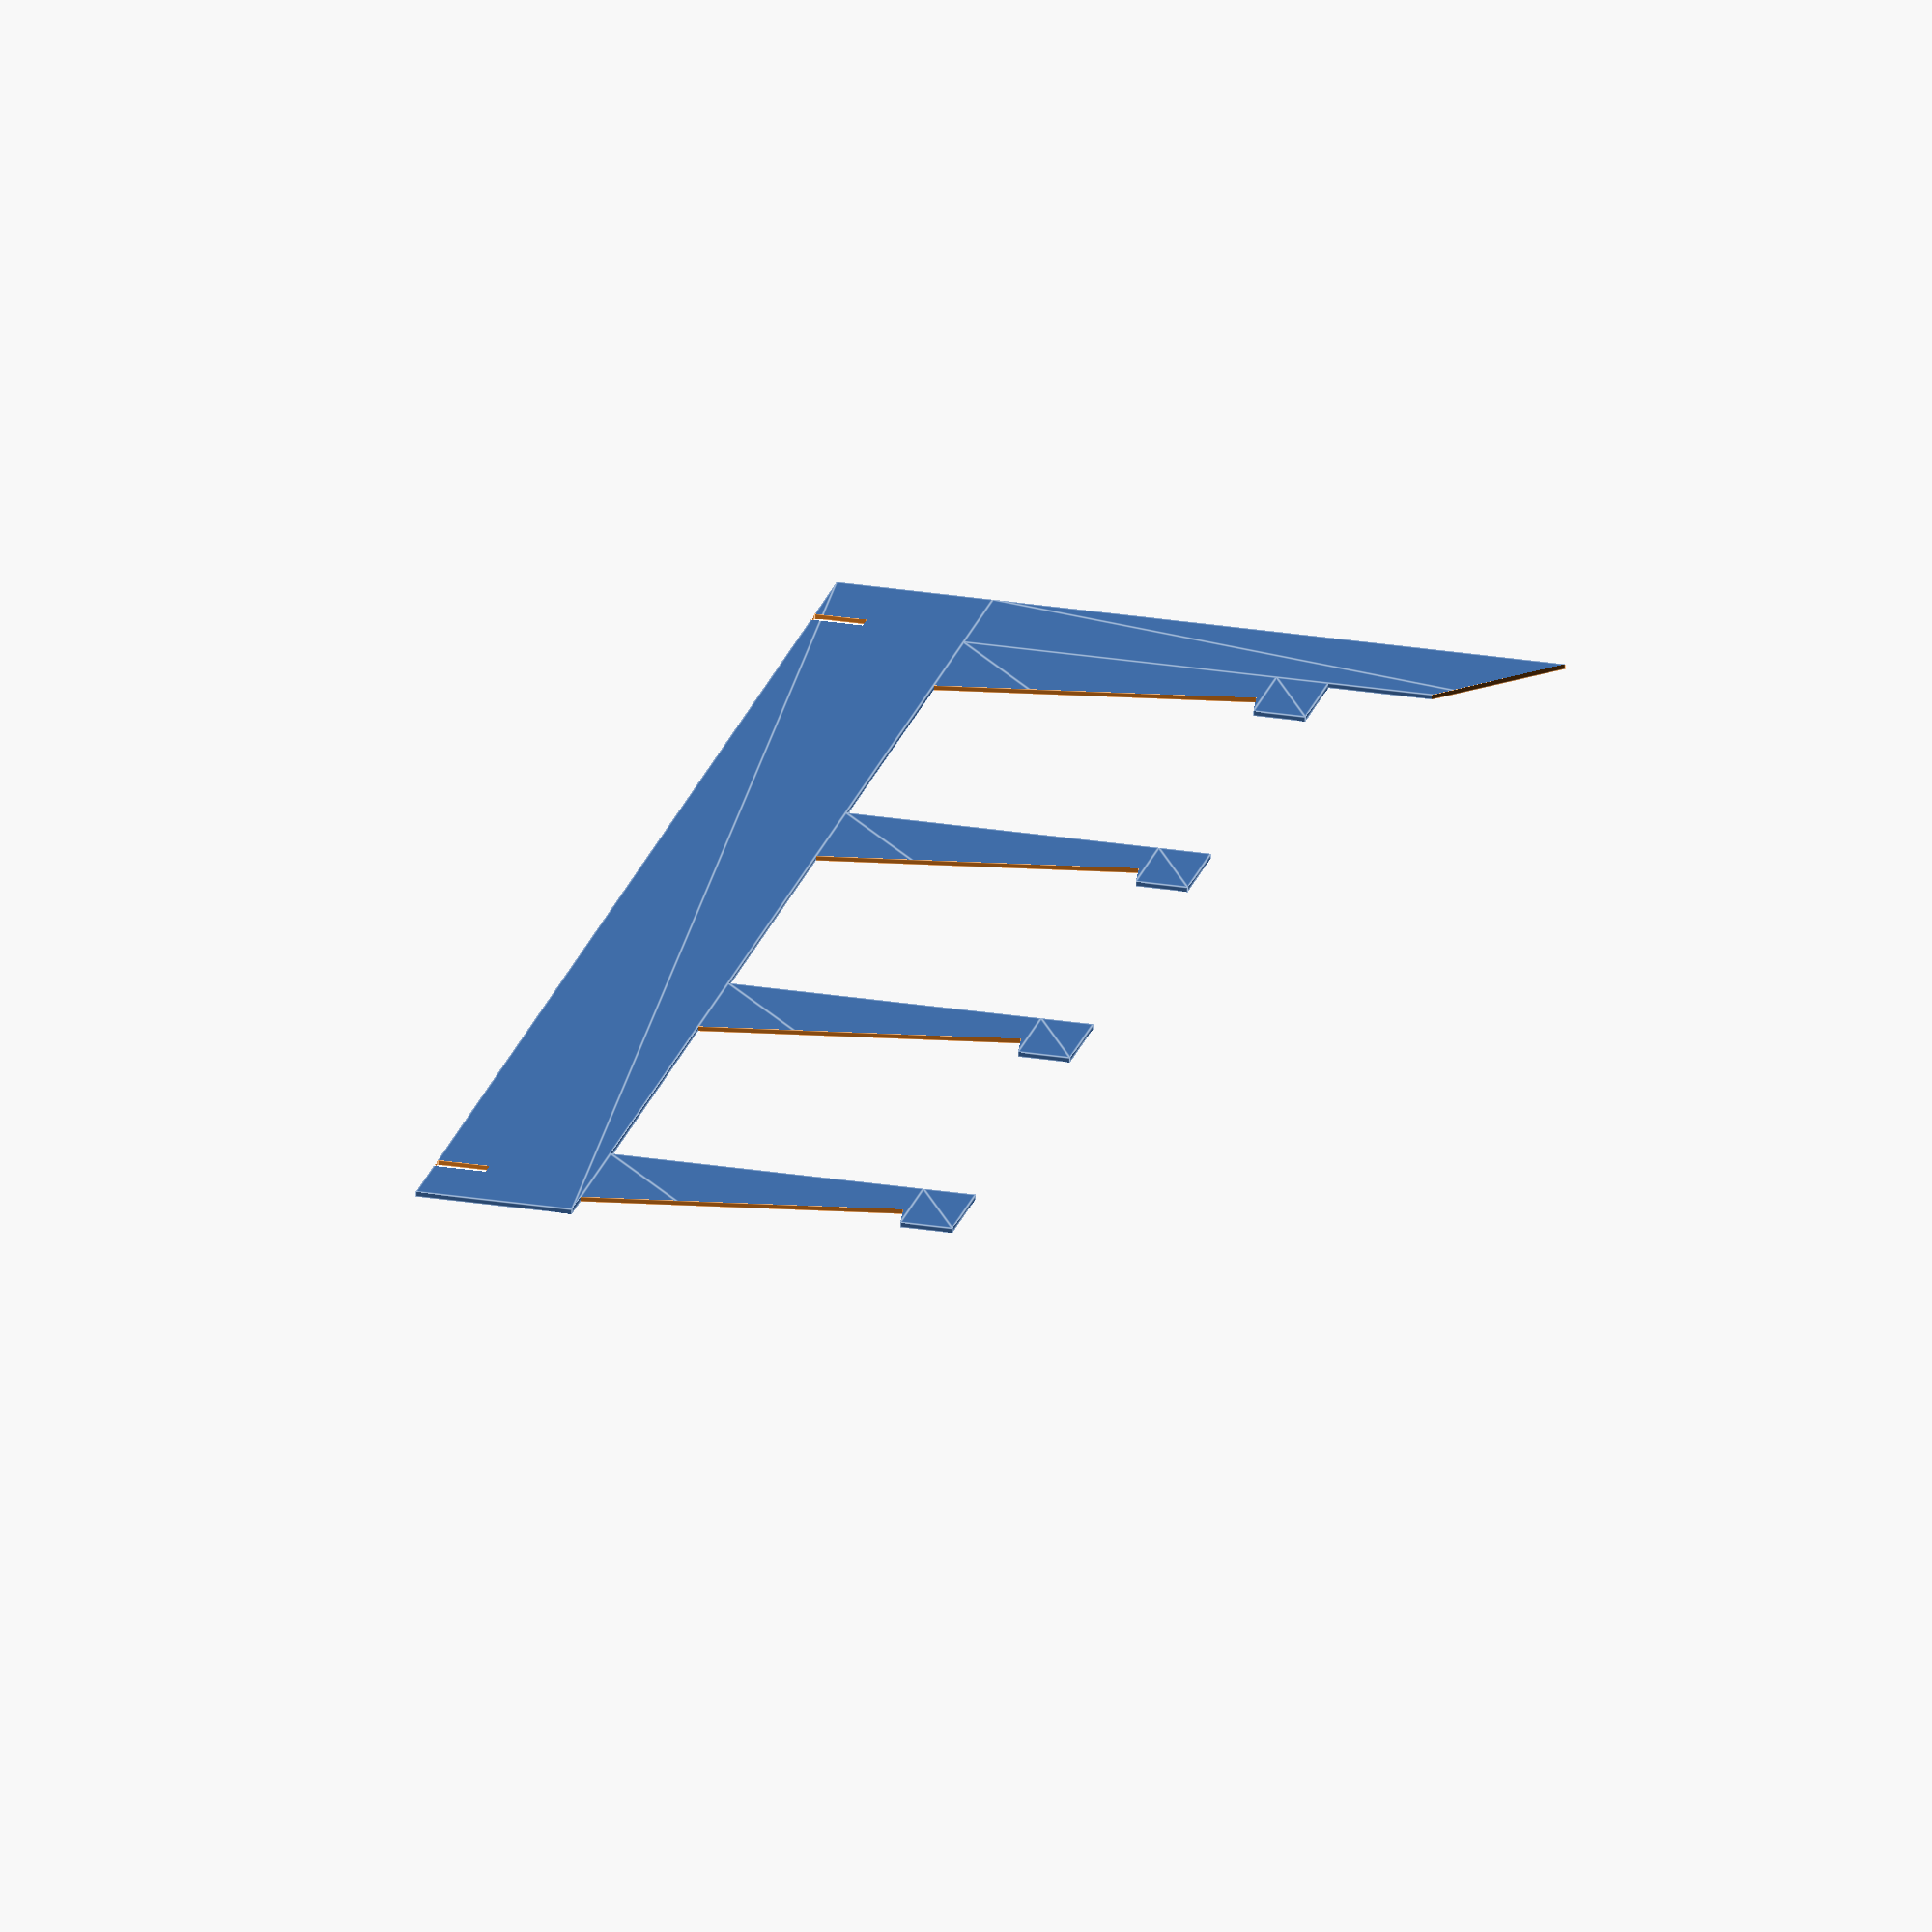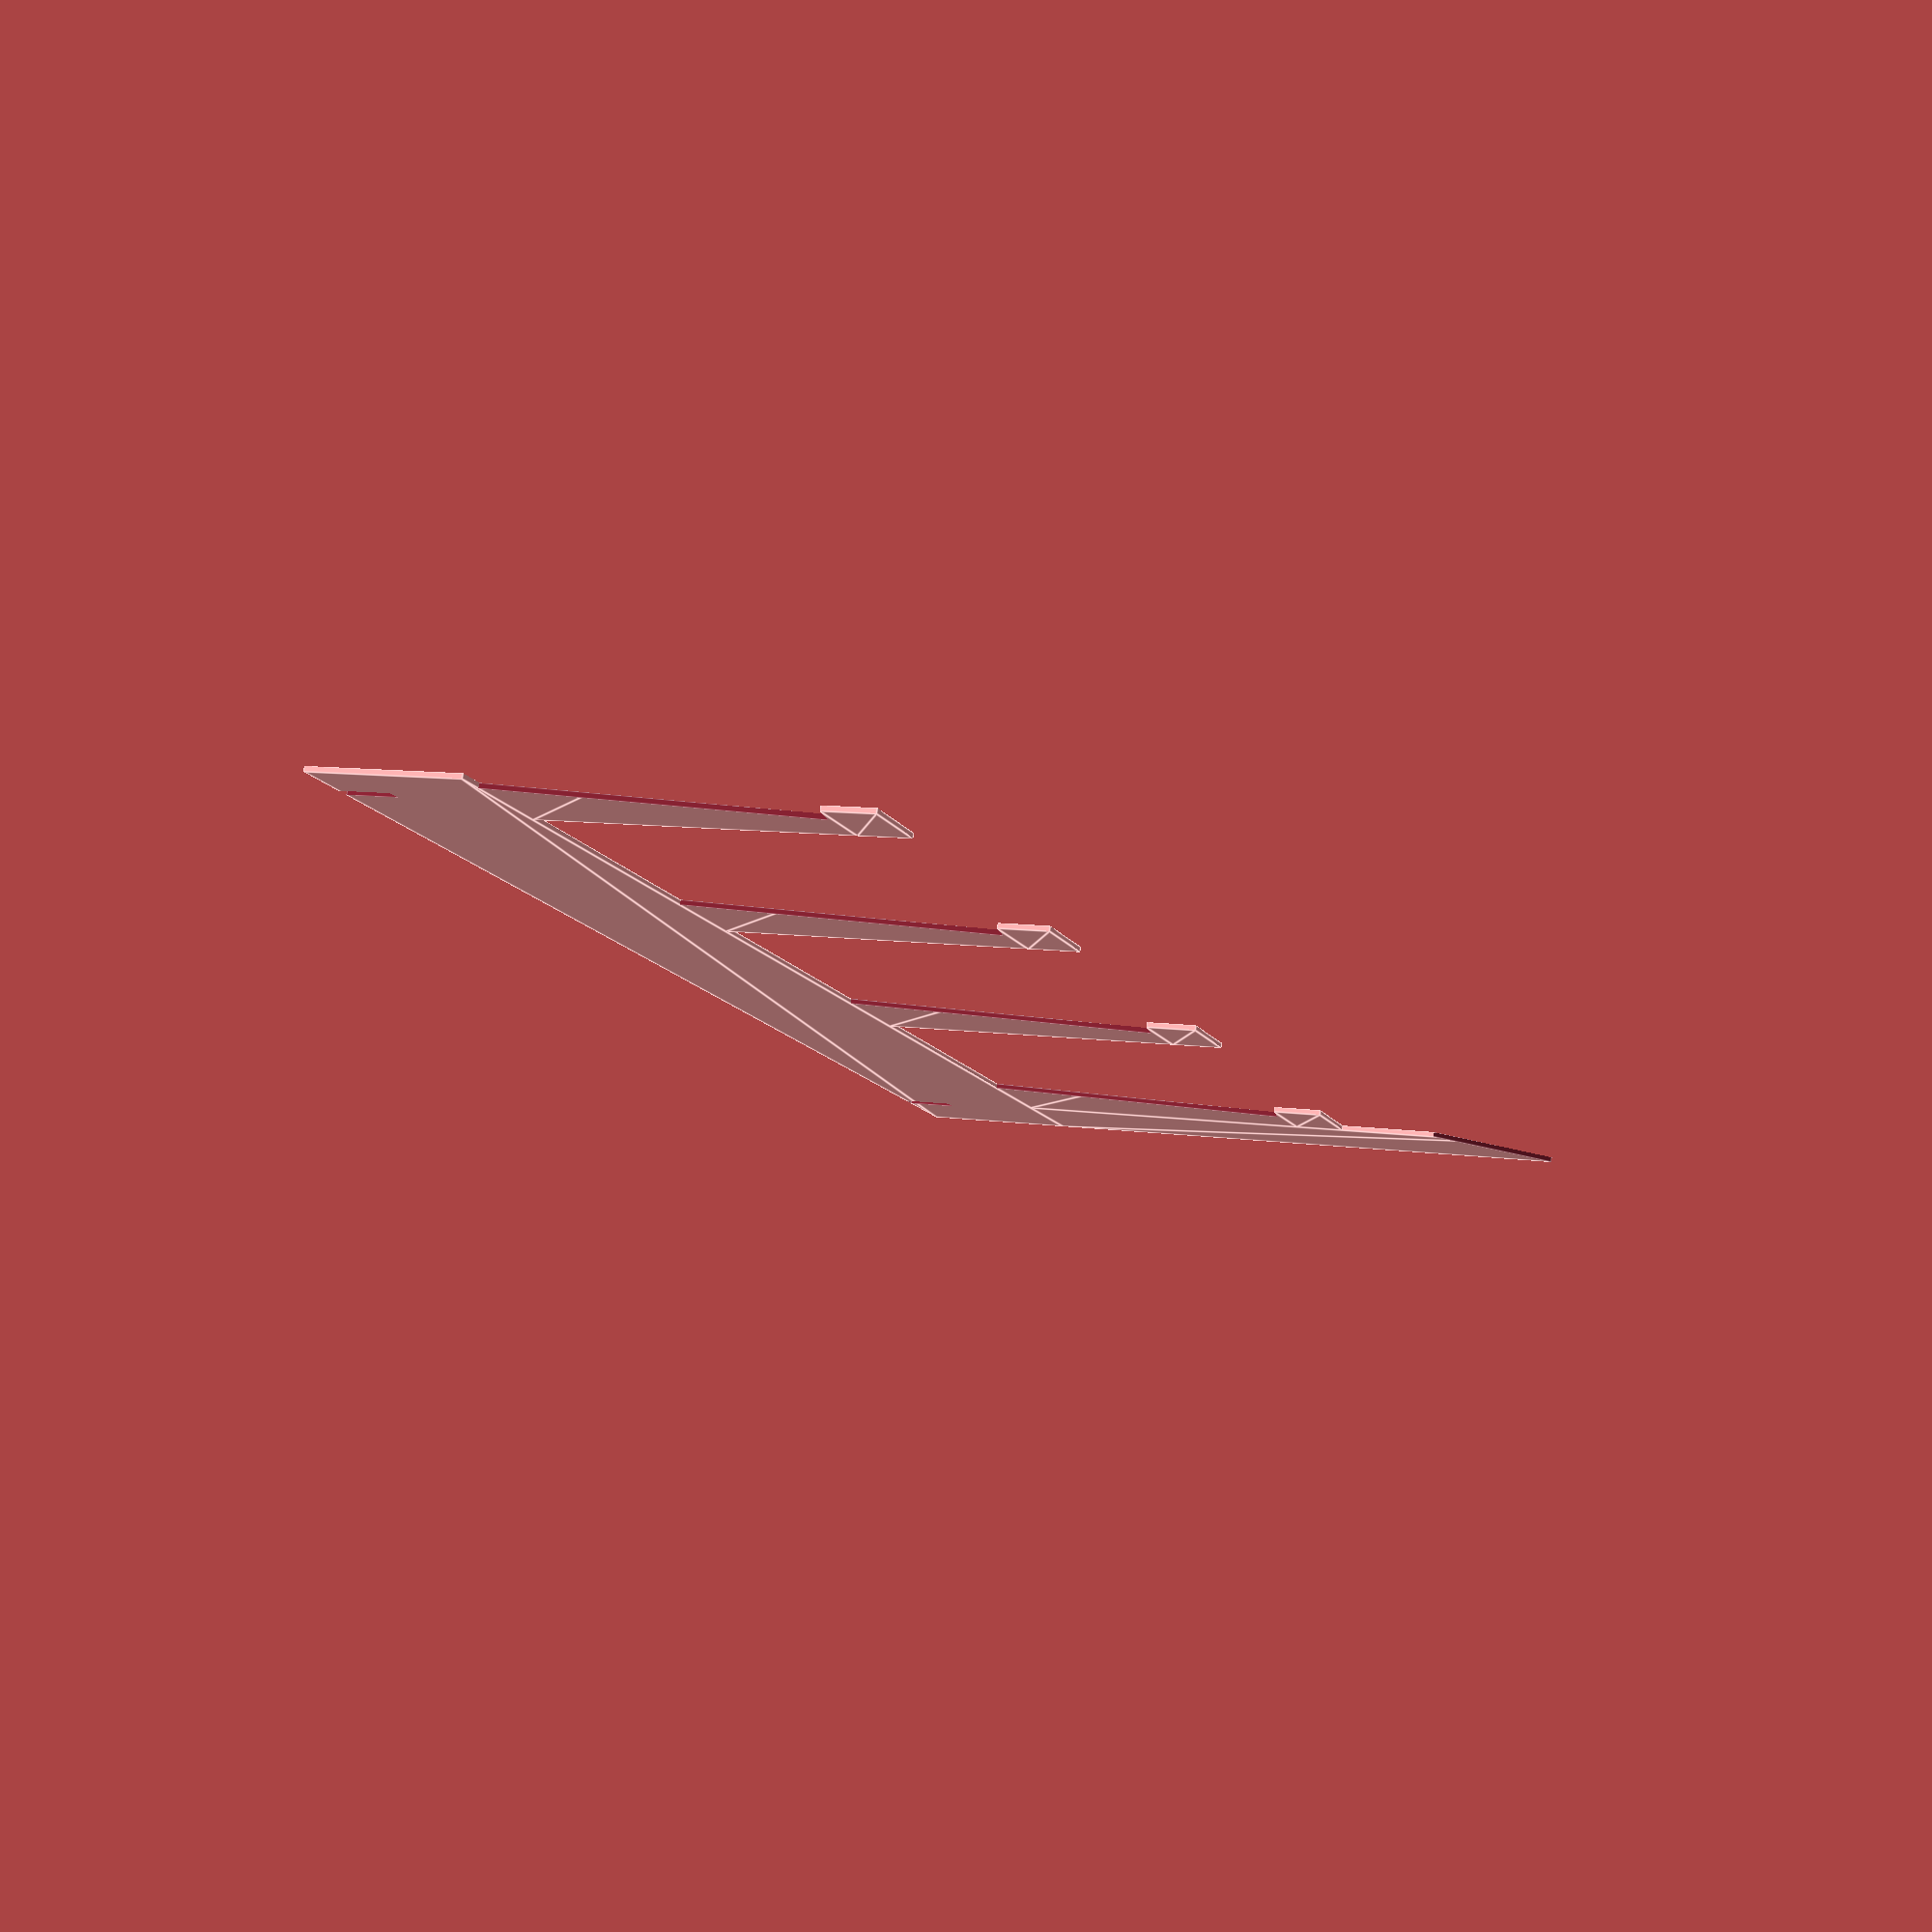
<openscad>
/* 
Copyright 2015 Erik Tetland

	This program is free software: you can redistribute it and/or modify
    it under the terms of the GNU General Public License as published by
    the Free Software Foundation, either version 3 of the License, or
    (at your option) any later version.

    This program is distributed in the hope that it will be useful,
    but WITHOUT ANY WARRANTY; without even the implied warranty of
    MERCHANTABILITY or FITNESS FOR A PARTICULAR PURPOSE.  See the
    GNU General Public License for more details.

    You should have received a copy of the GNU General Public License
    along with this program.  If not, see <http://www.gnu.org/licenses/>.
*/


module leg(angle=10,rows=4,wide=60,deep=6,lip=10,backX=30,baseX=110,baseY=20,s=3,k=0.4,notchX=10,notchY=15){

//calculate total height:
	between=60+sin(angle)*wide+lip;
	tall=baseY+(rows-1)*between+sin(angle)*wide+lip+deep;
	echo(tall);

//base
	base(baseX,baseY);

//rows
	for(i=[0:rows-1]){
		translate([0,baseY+i*between]) row(angle,wide,deep,lip);
	}
//back
	back(backX,tall,notchX,notchY,s,k);

}

module base(X,Y){
	difference(){
		translate([-X,0]) square([X,Y]);
		translate([-X,0]) rotate(45) square(X*2);
	}
}

module row(a,w,d,l){
	translate([-cos(a)*w-sin(a)*d-l,0])
	difference(){
		union(){
			square([l,l+cos(a)*d]);
			translate([l,0]) square([sin(a)*d+cos(a)*w,w]);
		}
		translate([l,l+cos(a)*d])rotate(a)translate([0,-d]) square(w*2);
	}
}

module back(w,t,x,y,s,k){
	difference(){
		square([w,t]);	
		translate([w-x,y]) square([x,s-k/2]);
		translate([w-x,t-y]) square([x,s-k/2]);
	}
}

leg();



</openscad>
<views>
elev=66.0 azim=195.7 roll=0.1 proj=o view=edges
elev=281.1 azim=21.4 roll=187.9 proj=p view=edges
</views>
